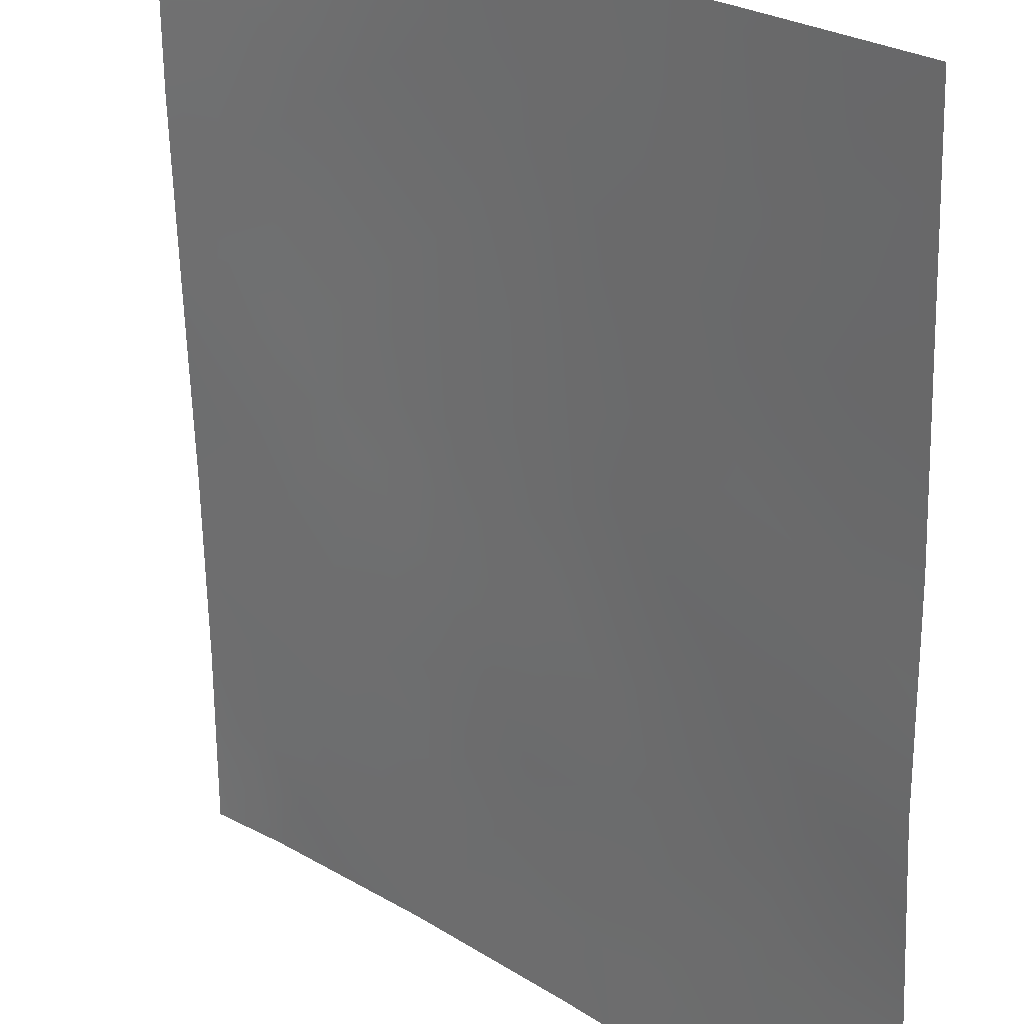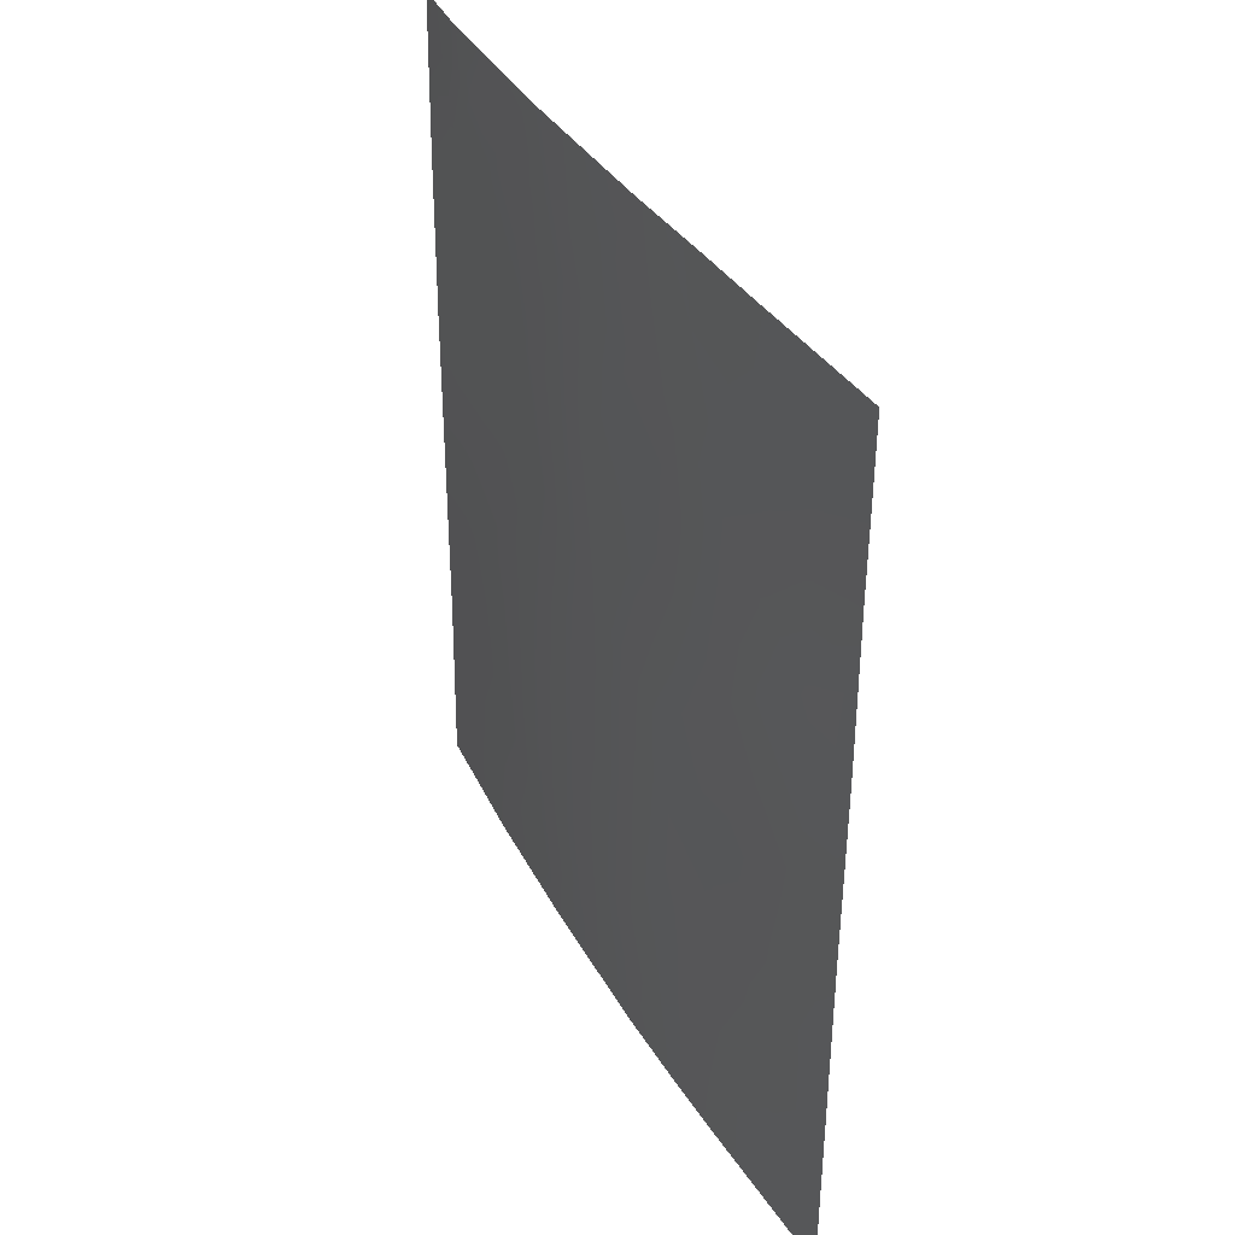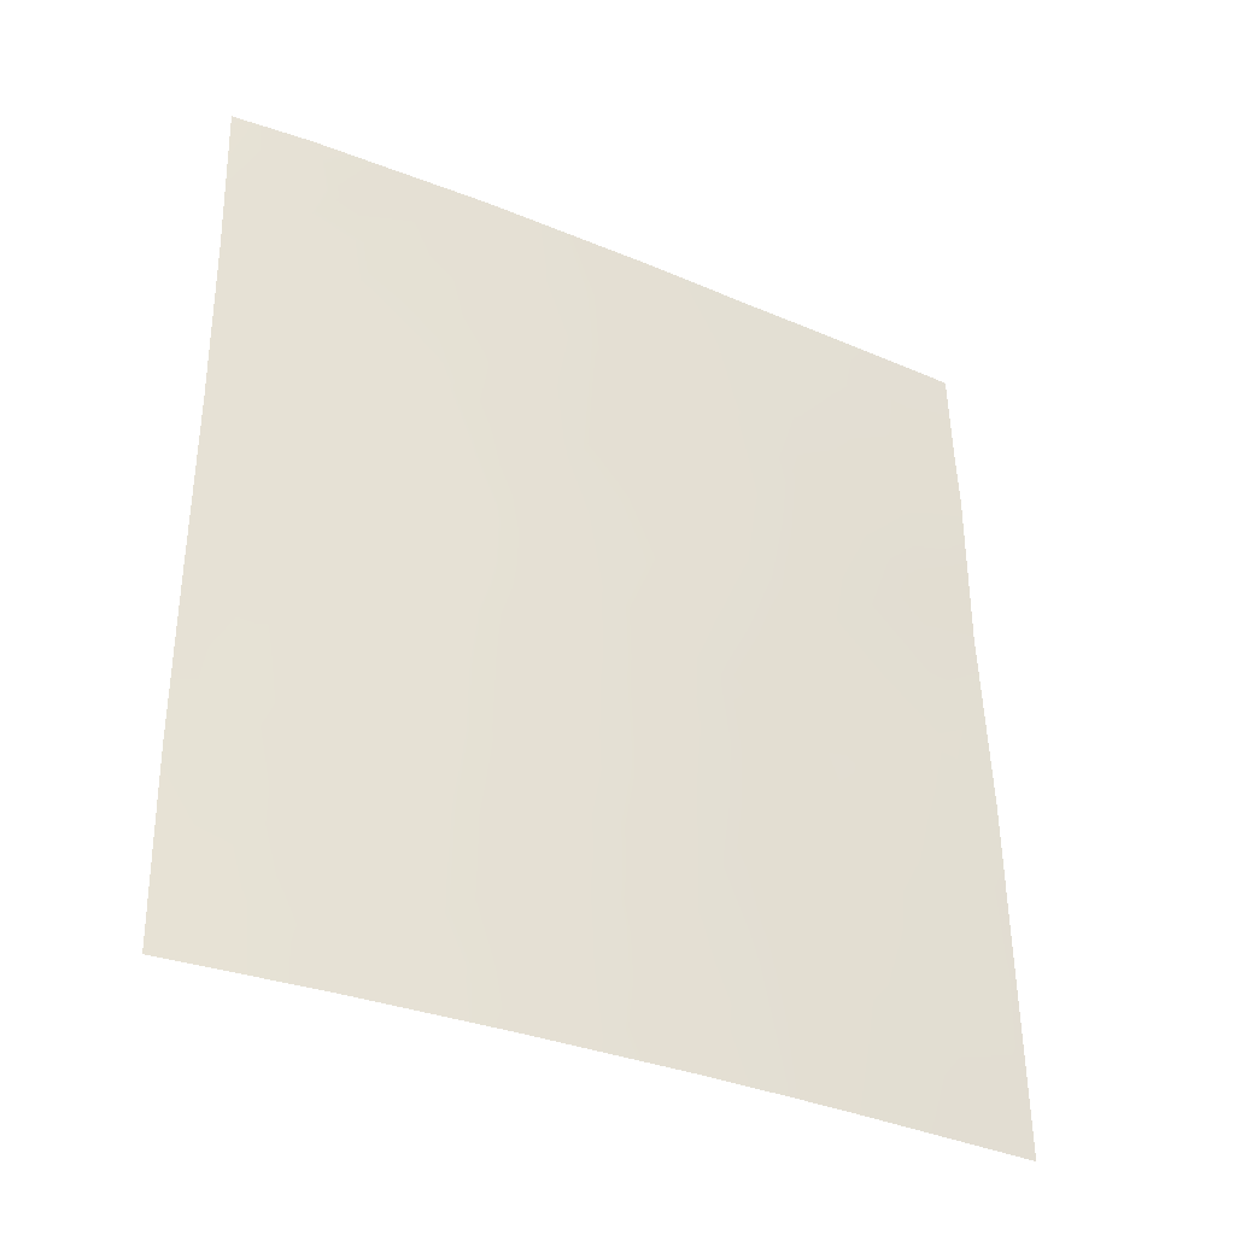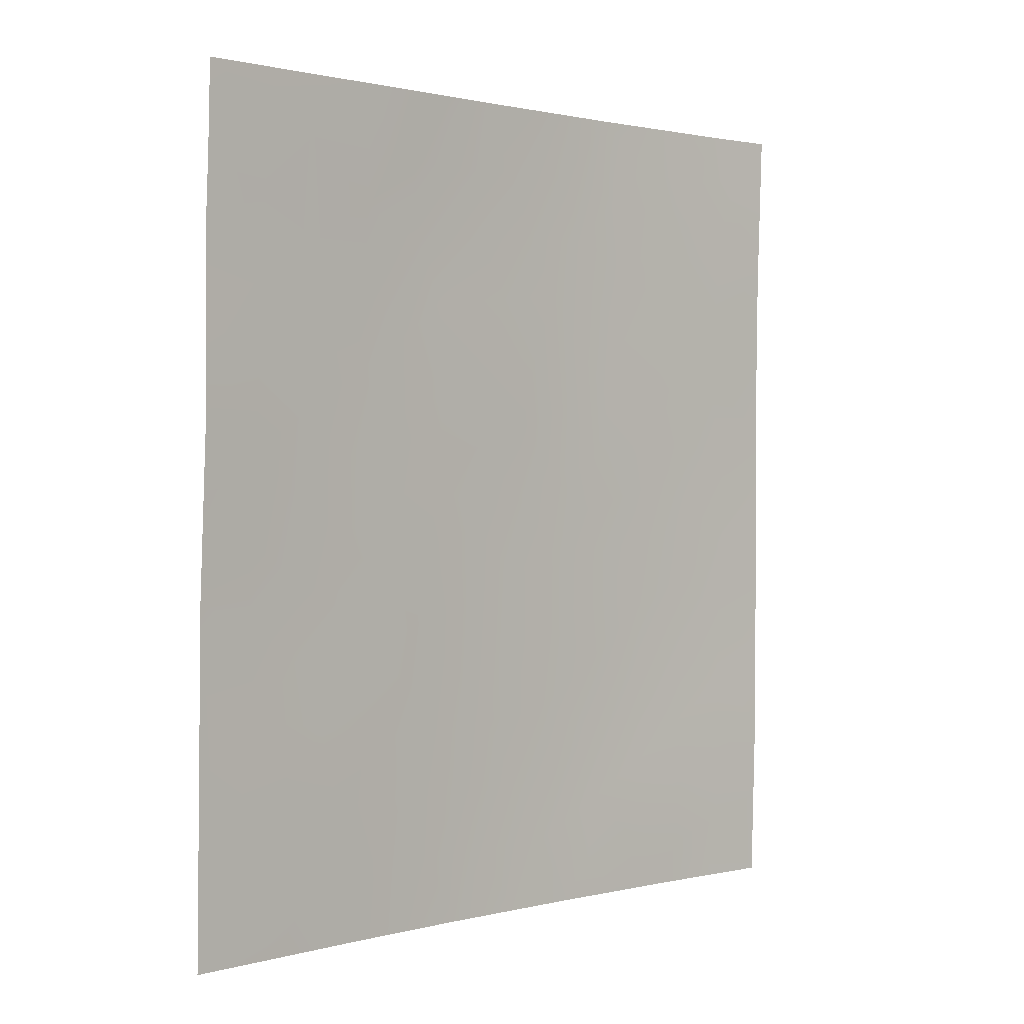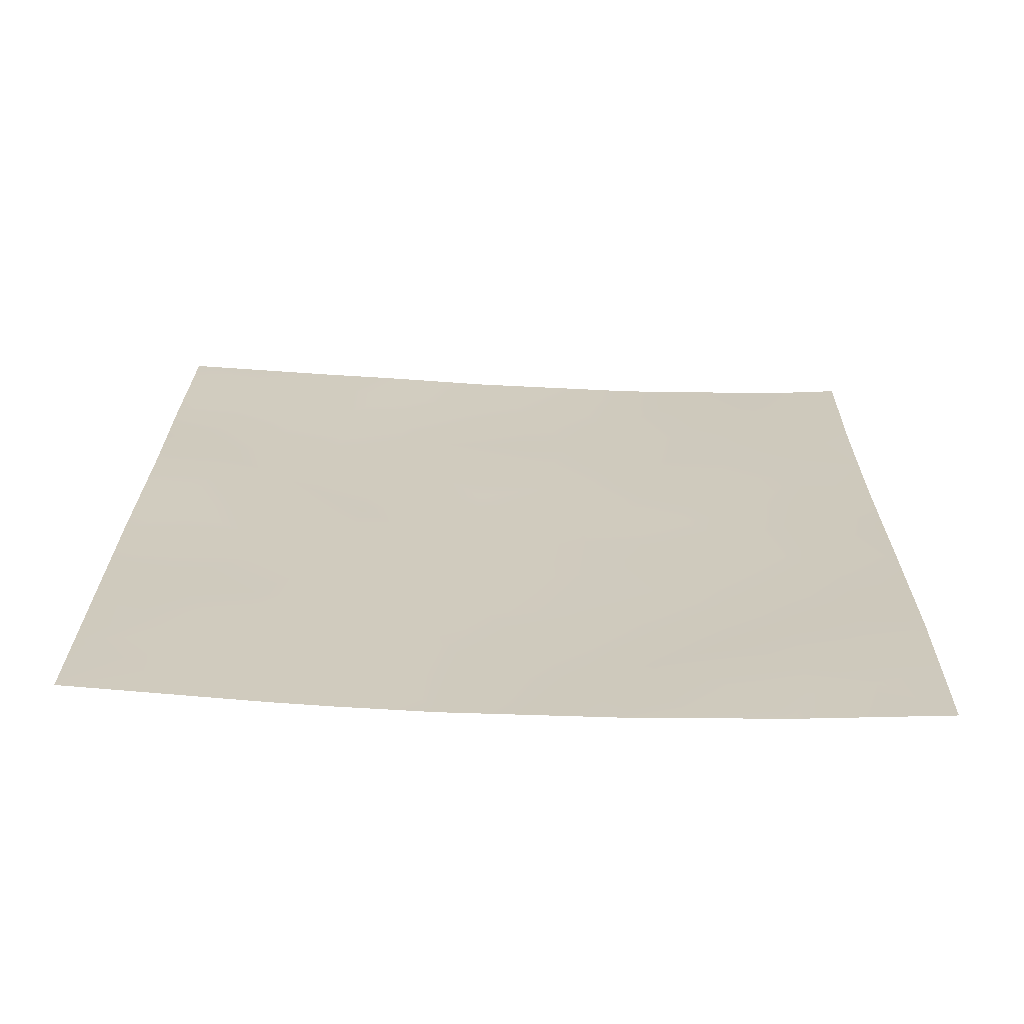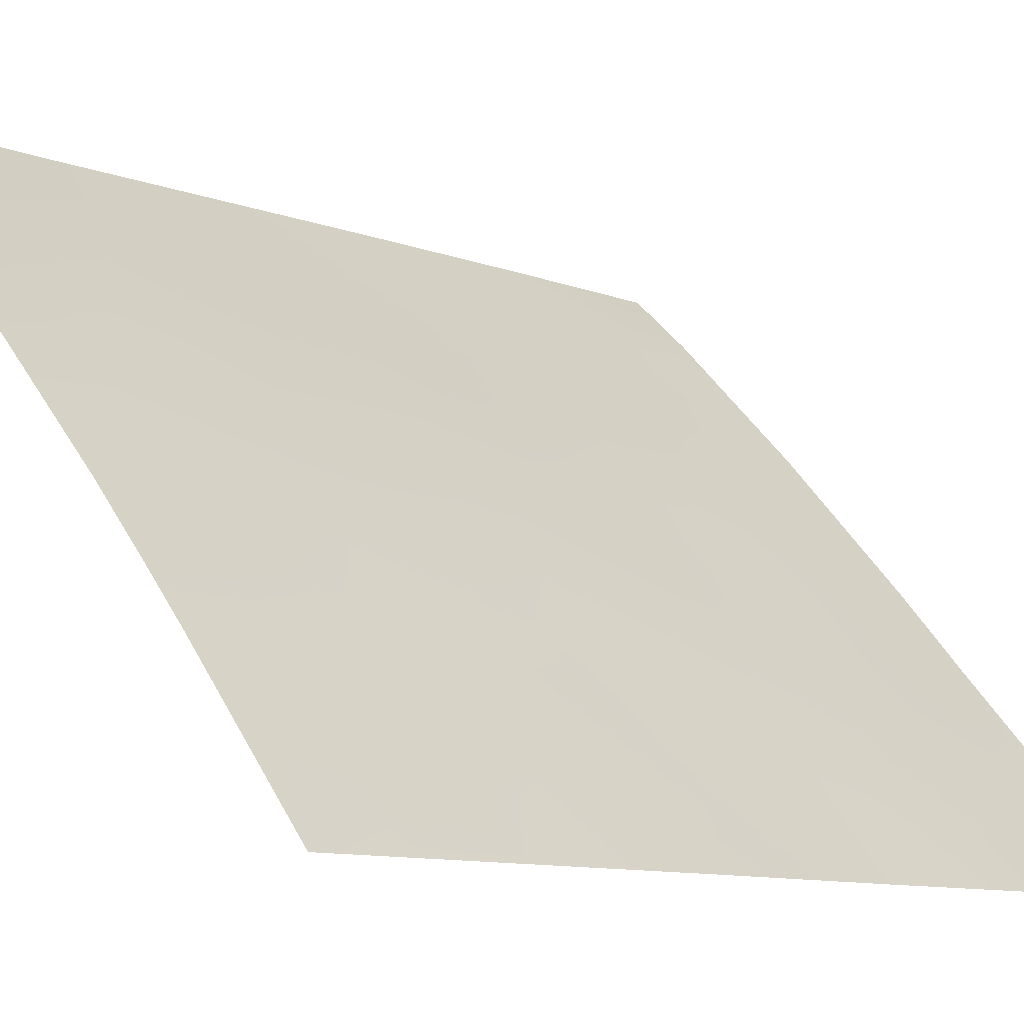
<metadata>
{"format":"obj","ext":"obj","renderer":"f3d","projection":"perspective","resolution":1024,"background":"white","views":[{"elev":-64.7,"azim":-178.1,"up":"+Y"},{"elev":36.2,"azim":-69.6,"up":"+Z"},{"elev":-34.9,"azim":-162.1,"up":"+Z"},{"elev":1.2,"azim":3.4,"up":"+Z"},{"elev":-67.9,"azim":44.1,"up":"+Z"},{"elev":-9.9,"azim":-133.7,"up":"+Y"}]}
</metadata>
<code>
v -44.78 33.54 47.85
v -46.12 32.08 46.57
v -41.02 37.53 41.77
v -40.77 37.73 44.03
v -39.73 38.72 42.73
v -46.08 32.03 49.17
v -45.73 32.4 50
v -46.26 31.96 44.27
v -39.73 38.72 45.3
v -47.3 30.72 47.8
v -45.74 32.69 38
v -39.71 38.72 47.72
v -42.79 35.85 38
v -41.28 37.33 38
v -40.45 37.99 50
v -44.91 33.3 50
v -43.87 34.56 46.1
v -41.05 37.51 39.51
v -39.64 38.72 50
v -39.78 38.72 38
v -42.21 36.23 50
v -44.34 34.17 41.74
v -42.34 36.28 40.62
v -43.94 34.39 50
v -47.44 30.72 38
v -47.38 30.72 42.89
v -42.58 35.91 46.47
v -44.35 34.23 38
v -45.19 33.31 38
v -47.3 30.72 45.5
v -47.41 30.72 40.53
v -39.73 38.72 40.49
v -47.24 30.72 50
v -47.26 30.72 48.76
v -41.65 36.85 45.04
v -43.57 35.04 39.97
v -43.29 35.15 48.14
v -44.06 34.43 43.84
v -41.17 37.3 46.86
v -43.05 35.52 42.28
v -45.29 33.08 43.05
v -45.02 33.46 39.93
v -46.28 32 42.1
v -45.08 33.28 45.33
v -42.93 35.6 44.56
v -41.25 37.2 48.59
v -39.73 38.72 44.01
v -40.31 38.16 44.73
v -40.3 38.17 43.38
v -45.41 32.78 49.28
v -45.44 32.79 48.32
v -44.87 33.39 49.03
v -42.04 36.59 38
v -41.05 37.53 38.65
v -41.33 37.11 50
v -41.53 36.91 49.34
v -40.79 37.65 49.22
v -46.65 31.43 48.34
v -46.69 31.42 47.18
v -46.07 32.1 47.74
v -45.48 32.78 47.15
v -40.33 38.11 48.48
v -39.68 38.72 48.86
v -40.53 38.02 38
v -40.4 38.13 38.91
v -43.92 34.64 40.89
v -43.12 35.48 41.03
v -43.68 34.87 41.95
v -46.59 31.71 38
v -46.86 31.38 38.77
v -42.96 35.5 47.27
v -43.64 34.79 47.15
v -43.23 35.24 46.32
v -41 37.55 40.64
v -41.65 36.94 41.23
v -46.79 31.42 41.25
v -46.85 31.34 42.47
v -47.4 30.72 41.71
v -44.42 33.84 50
v -44.29 34.04 48.98
v -44.53 33.83 47.03
v -44.96 33.38 46.53
v -44.48 33.92 45.76
v -46.31 31.93 43.15
v -46.83 31.33 43.64
v -41.76 36.71 47.76
v -43.95 34.64 38.97
v -44.28 34.26 39.91
v -44.73 33.8 38.97
v -46.19 32.02 45.43
v -46.72 31.39 46.03
v -46.77 31.35 44.85
v -47.3 30.72 46.65
v -44.85 33.58 42.42
v -45.55 32.82 41.94
v -44.95 33.49 41.6
v -44.17 34.33 42.75
v -44.66 33.77 43.47
v -46.56 31.49 49.38
v -46.48 31.56 50
v -46.62 31.64 39.61
v -47.42 30.72 39.26
v -47.34 30.72 44.2
v -39.73 38.72 41.61
v -40.37 38.13 42.24
v -40.37 38.13 41.13
v -40.36 38.15 40.01
v -40.94 37.59 42.91
v -45.45 32.99 39.01
v -42.92 35.69 40.02
v -43.13 35.49 39.01
v -44.57 33.86 44.6
v -43.98 34.48 44.98
v -44.01 34.37 48.02
v -43.58 34.8 49.04
v -45.67 32.62 44.83
v -45.59 32.7 45.98
v -46.4 31.87 40.38
v -42.94 35.61 43.43
v -43.49 35.02 44.2
v -43.57 34.97 43.06
v -42.36 36.13 47.29
v -41.9 36.58 46.65
v -40.43 38.02 47.21
v -42.8 35.64 49.05
v -43.08 35.31 50
v -42.57 35.89 48.11
v -43.57 35.04 38
v -44.61 33.9 40.81
v -43.4 35.08 45.3
v -42.79 35.72 45.55
v -45.84 32.47 42.73
v -45.75 32.55 43.69
v -45.16 33.2 44.17
v -40.51 37.95 45.96
v -39.72 38.72 46.51
v -45.84 32.53 39.91
v -42.12 36.38 45.74
v -41.38 37.11 45.88
v -39.76 38.72 39.25
v -41.3 37.2 44.42
v -42.32 36.19 44.85
v -41.46 37.07 43.59
v -41.68 36.88 42.47
v -42.49 36.06 44
v -41.91 36.62 44.21
v -42.38 36.22 41.69
v -41.67 36.93 40.03
v -40.99 37.46 47.82
v -46.04 32.28 41.08
v -46.15 32.2 38.87
v -45.31 33.1 40.86
v -42.02 36.44 48.85
v -42.44 36.18 38.64
v -42.41 36.22 39.49
v -40.93 37.56 45.02
v -46.96 31.24 40.19
v -42.43 36.14 42.63
v -40.1 38.33 49.35
v -41.65 36.94 38.75
v -42.24 36.32 43.34
f 50 51 52
f 53 14 160
f 55 56 57
f 58 59 60
f 61 51 60
f 64 65 54
f 66 67 68
f 71 72 73
f 148 74 75
f 79 52 80
f 81 82 83
f 77 84 85
f 87 88 89
f 90 91 92
f 93 91 59
f 94 97 98
f 7 100 99
f 6 99 58
f 103 85 92
f 104 105 106
f 74 107 106
f 105 49 108
f 112 113 83
f 72 114 81
f 115 80 114
f 116 117 90
f 119 120 121
f 122 123 86
f 115 125 126
f 127 71 122
f 87 128 111
f 130 131 73
f 132 133 84
f 133 134 116
f 112 134 98
f 124 135 136
f 123 138 139
f 127 153 125
f 65 140 107
f 117 82 61
f 130 113 120
f 86 46 153
f 48 156 4
f 129 88 66
f 142 138 131
f 143 144 108
f 145 146 142
f 139 156 135
f 42 137 109
f 143 141 146
f 121 97 68
f 147 75 144
f 5 47 49
f 47 9 48
f 16 50 52
f 50 6 51
f 52 51 1
f 13 53 154
f 15 55 57
f 55 21 56
f 57 56 46
f 16 7 50
f 6 50 7
f 58 10 59
f 60 59 2
f 2 61 60
f 61 1 51
f 60 51 6
f 63 19 159
f 62 159 57
f 14 64 54
f 64 20 65
f 54 65 18
f 22 66 68
f 66 36 67
f 68 67 40
f 25 69 70
f 69 11 151
f 101 151 137
f 27 71 73
f 71 37 72
f 73 72 17
f 23 148 75
f 148 18 74
f 75 74 3
f 31 76 78
f 78 76 77
f 78 77 26
f 24 79 80
f 79 16 52
f 80 52 1
f 17 81 83
f 83 82 44
f 26 77 85
f 77 43 84
f 85 84 8
f 86 39 149
f 28 87 89
f 87 36 88
f 89 88 42
f 8 90 92
f 90 2 91
f 92 91 30
f 10 93 59
f 93 30 91
f 59 91 2
f 22 94 96
f 96 95 152
f 41 94 98
f 94 22 97
f 98 97 38
f 33 99 100
f 99 33 34
f 58 34 10
f 58 99 34
f 30 103 92
f 103 26 85
f 92 85 8
f 32 104 106
f 104 5 105
f 106 105 3
f 3 74 106
f 74 18 107
f 106 107 32
f 3 105 108
f 105 5 49
f 108 49 4
f 29 89 109
f 89 42 109
f 36 110 67
f 110 23 67
f 67 147 40
f 44 112 83
f 112 38 113
f 83 113 17
f 17 72 81
f 72 37 114
f 81 114 1
f 37 115 114
f 115 24 80
f 114 80 1
f 8 116 90
f 116 44 117
f 90 117 2
f 76 150 43
f 40 119 121
f 119 45 120
f 121 120 38
f 122 27 123
f 86 123 39
f 149 39 124
f 62 124 12
f 24 115 126
f 115 37 125
f 126 125 21
f 86 127 122
f 127 37 71
f 122 71 27
f 36 87 111
f 87 28 128
f 111 128 13
f 22 96 129
f 129 152 42
f 89 29 28
f 17 130 73
f 130 45 131
f 73 131 27
f 41 132 95
f 132 43 95
f 95 150 152
f 43 132 84
f 132 41 133
f 84 133 8
f 8 133 116
f 133 41 134
f 116 134 44
f 38 112 98
f 112 44 134
f 98 134 41
f 12 124 136
f 124 39 135
f 136 135 9
f 152 150 137
f 39 123 139
f 123 27 138
f 139 138 35
f 37 127 125
f 127 86 153
f 125 153 21
f 18 65 107
f 65 20 140
f 107 140 32
f 2 117 61
f 117 44 82
f 1 82 81
f 45 130 120
f 130 17 113
f 120 113 38
f 153 56 21
f 156 35 141
f 22 129 66
f 129 42 88
f 66 88 36
f 45 142 131
f 142 35 138
f 131 138 27
f 4 143 108
f 143 161 144
f 108 144 3
f 45 145 142
f 145 161 146
f 142 146 35
f 39 139 135
f 139 35 156
f 135 156 48
f 158 40 147
f 40 158 119
f 119 158 161
f 119 145 45
f 42 152 137
f 161 143 146
f 143 4 141
f 146 141 35
f 40 121 68
f 121 38 97
f 68 97 22
f 161 158 144
f 144 75 3
f 29 109 11
f 137 151 109
f 118 150 76
f 86 149 46
f 70 101 102
f 70 102 25
f 150 118 137
f 118 101 137
f 135 48 9
f 69 151 70
f 96 152 129
f 154 53 160
f 155 154 160
f 76 43 77
f 70 151 101
f 23 110 155
f 110 36 111
f 95 43 150
f 153 46 56
f 148 160 18
f 148 23 155
f 154 155 111
f 154 111 13
f 156 141 4
f 96 94 95
f 67 23 147
f 31 157 76
f 147 23 75
f 157 118 76
f 118 157 101
f 101 157 102
f 158 147 144
f 151 11 109
f 155 110 111
f 94 41 95
f 157 31 102
f 149 124 62
f 62 57 46
f 46 149 62
f 18 160 54
f 62 12 63
f 15 159 19
f 63 159 62
f 159 15 57
f 160 148 155
f 160 14 54
f 119 161 145
f 48 49 47
f 6 7 99
f 61 82 1
f 4 49 48
f 6 58 60

</code>
